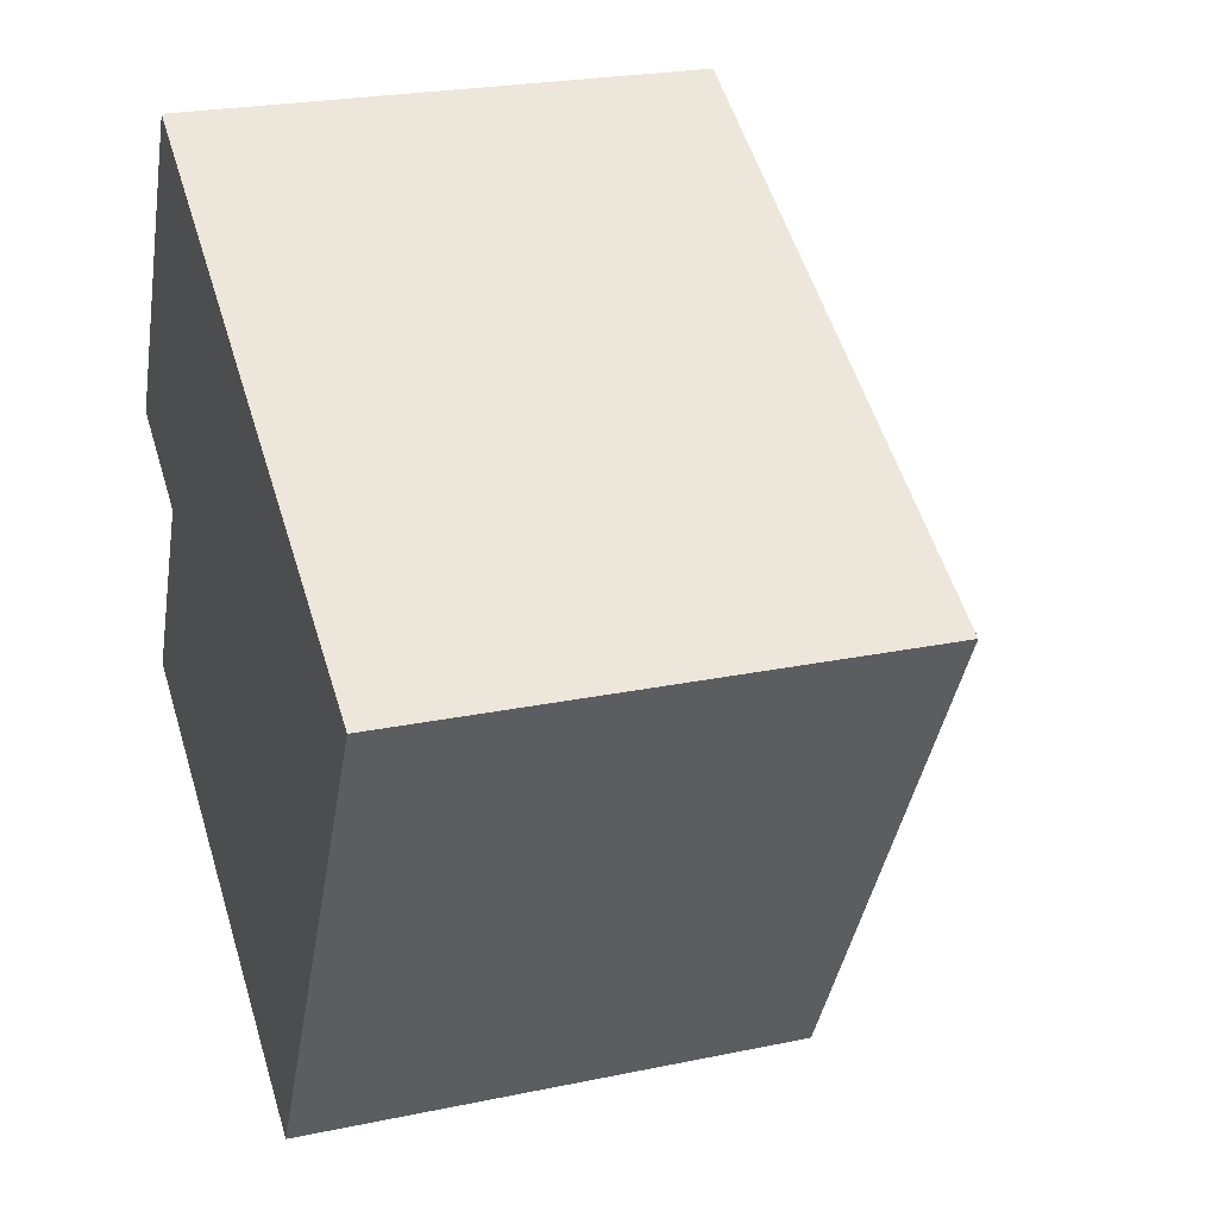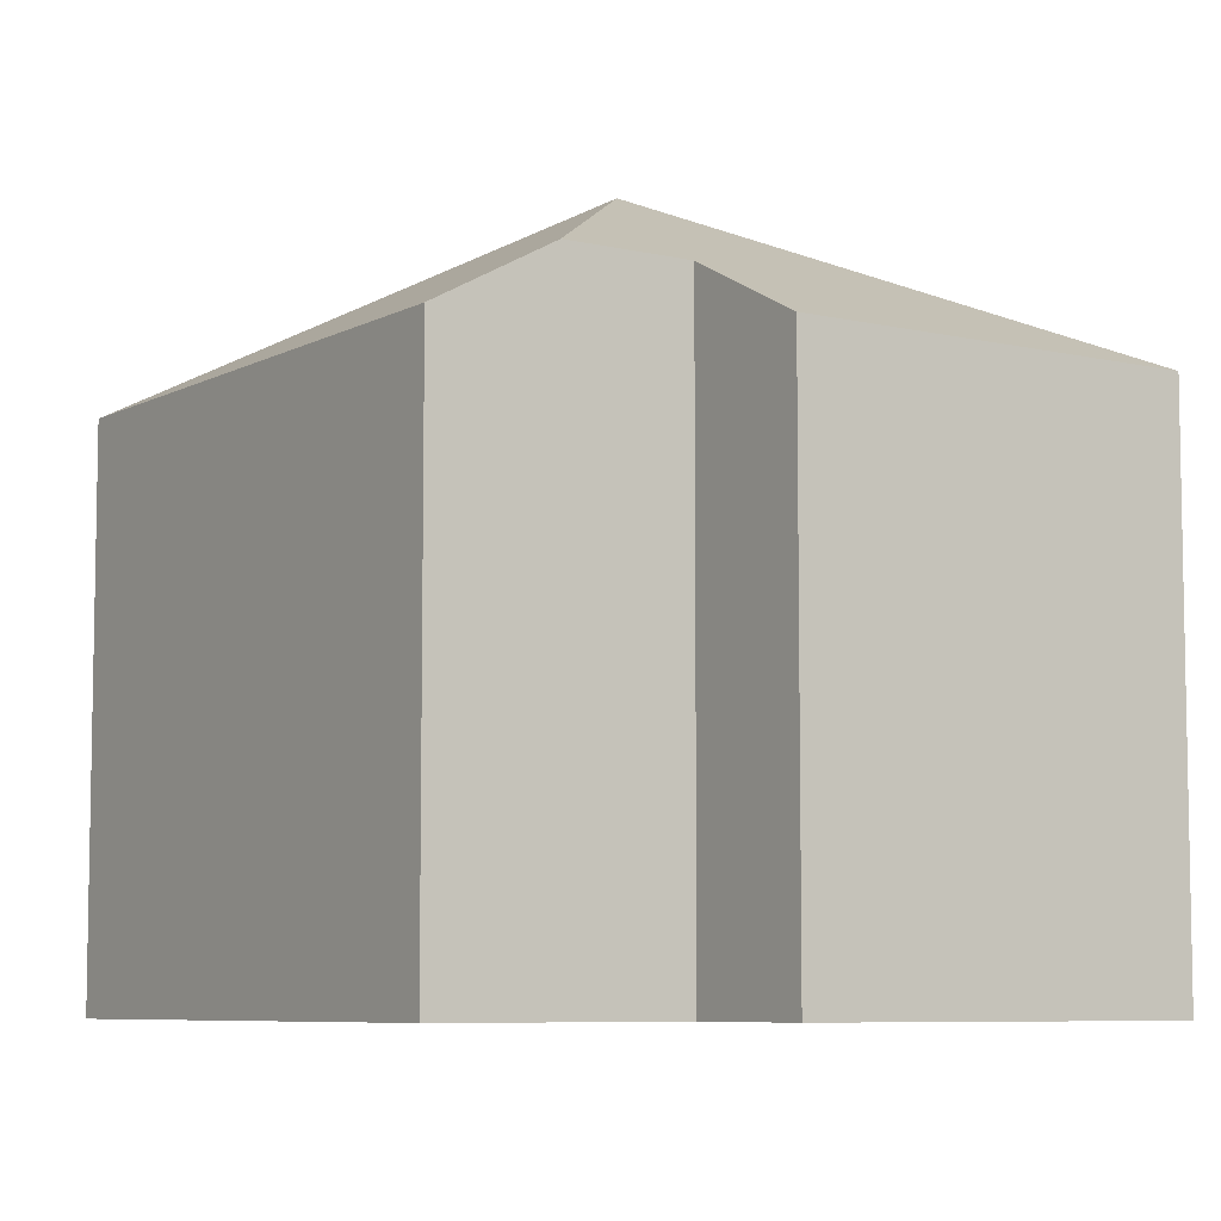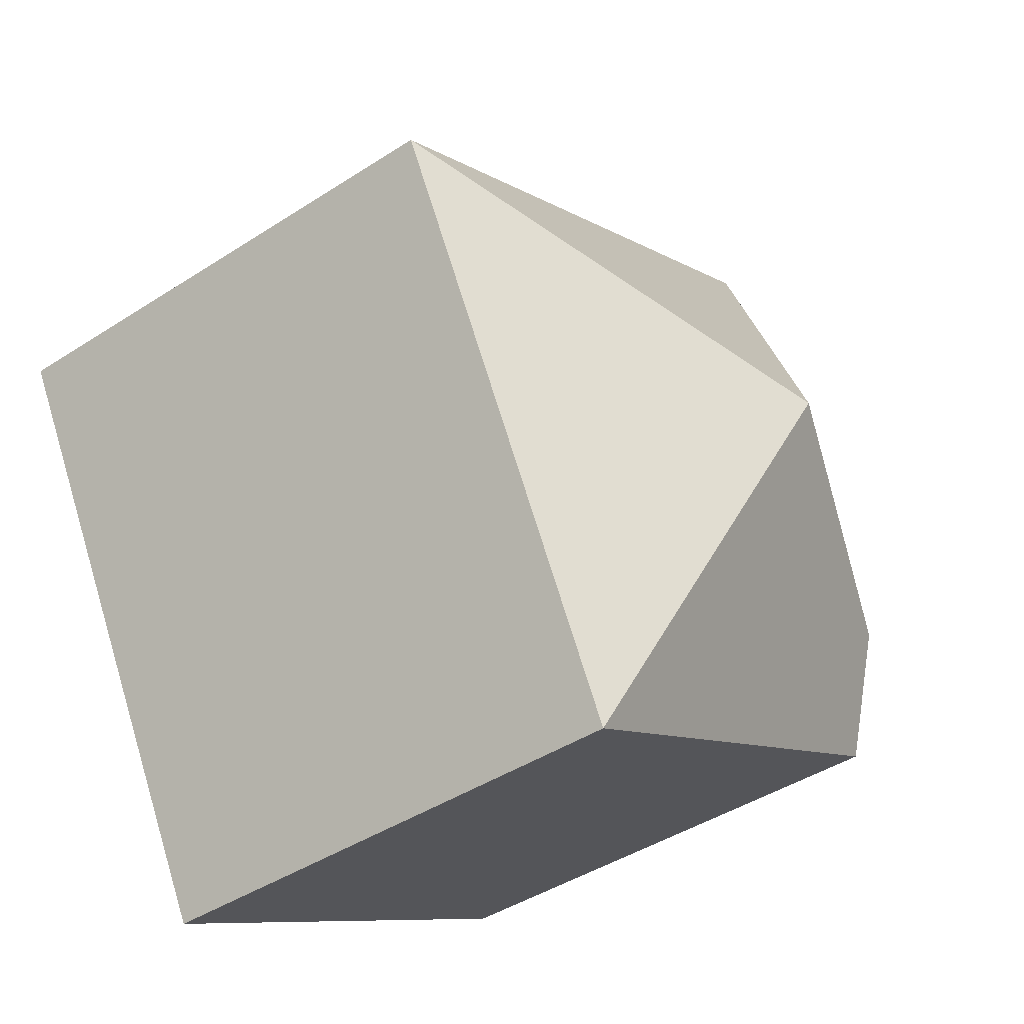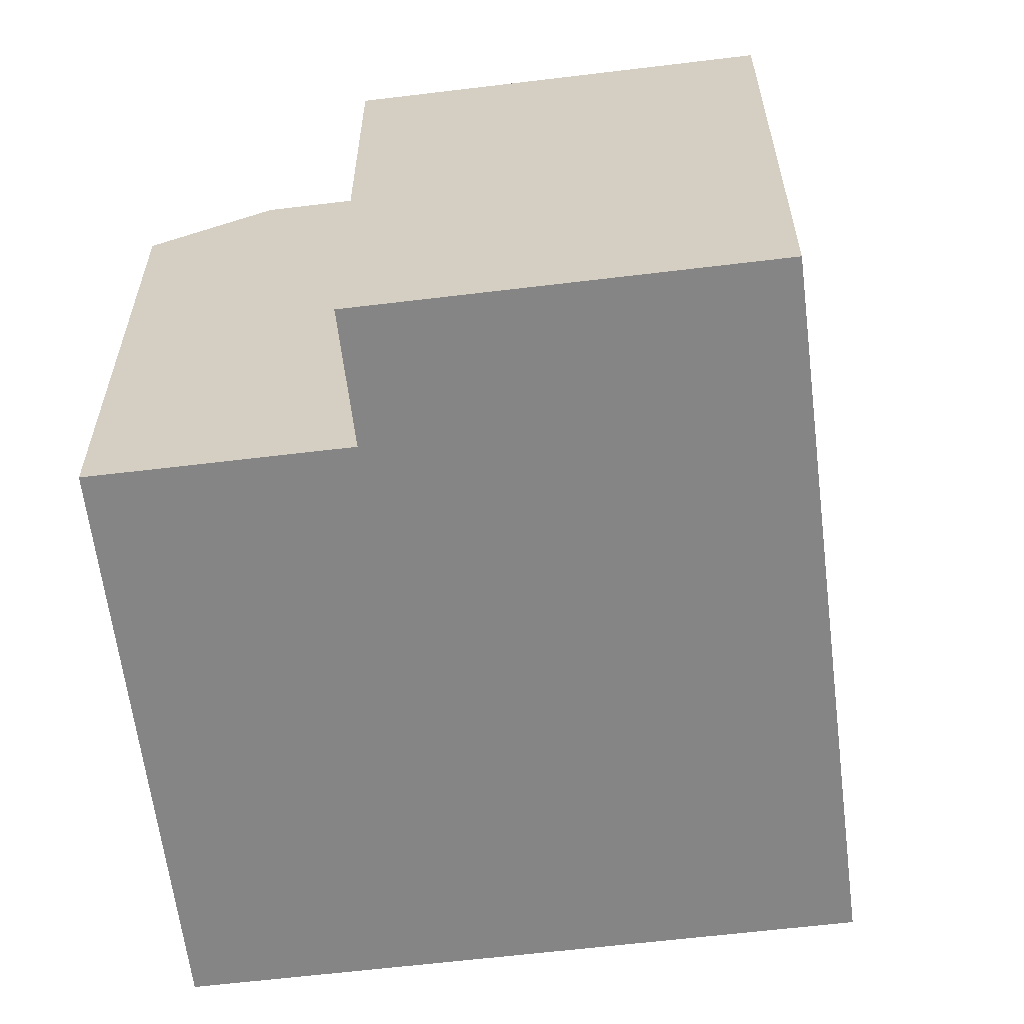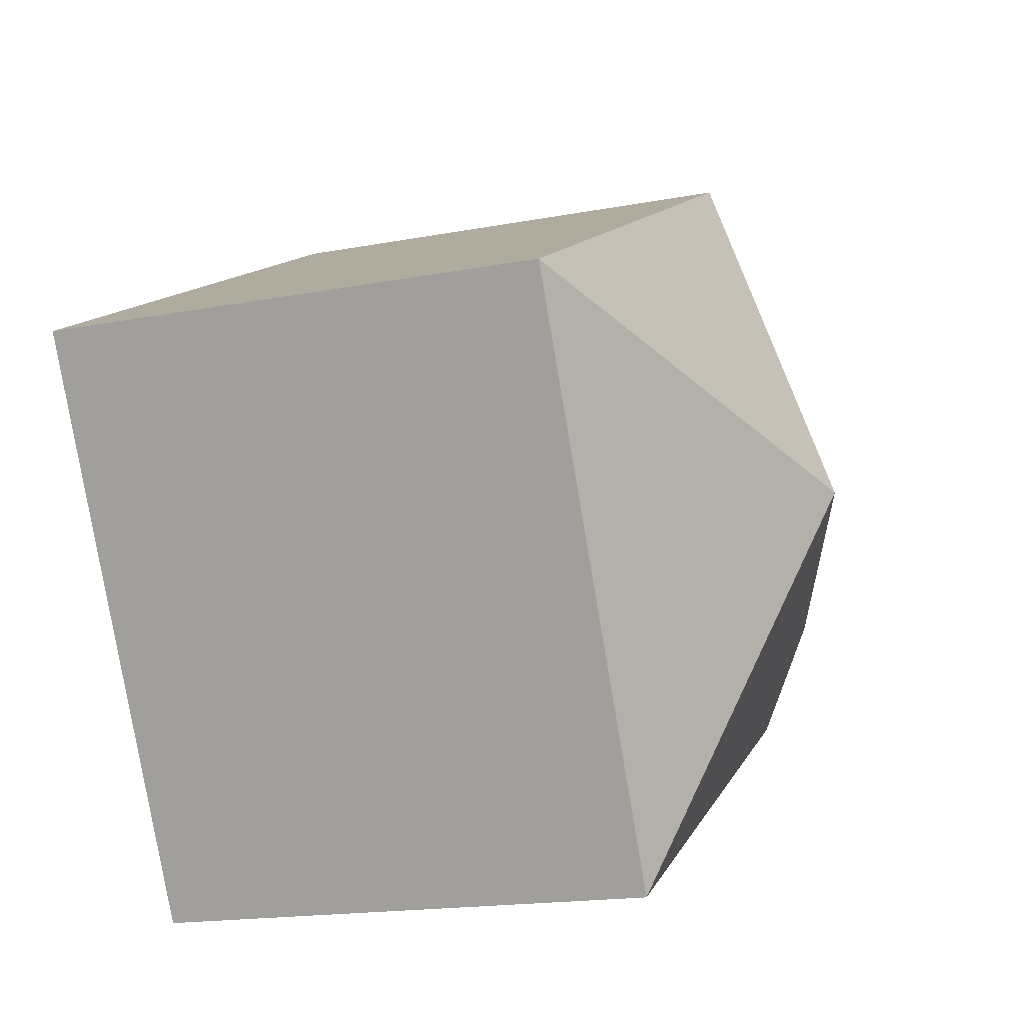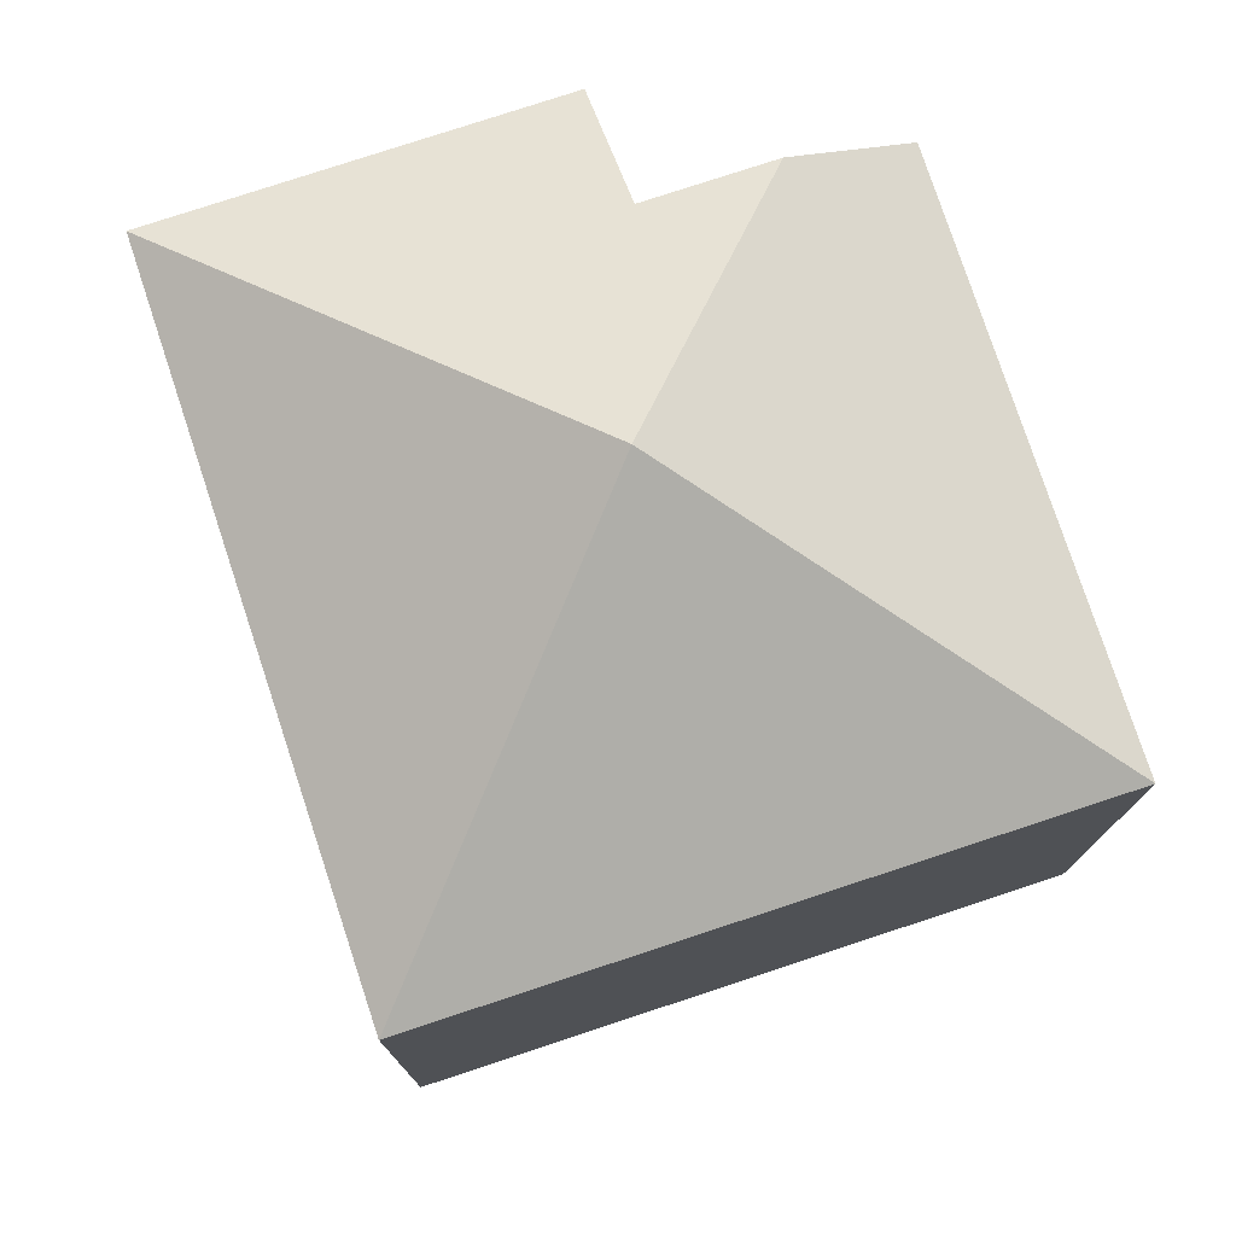
<metadata>
{"format":"obj","ext":"obj","renderer":"f3d","projection":"perspective","resolution":1024,"background":"white","views":[{"elev":23.8,"azim":70.7,"up":"+Z"},{"elev":-7.1,"azim":-95.6,"up":"+Y"},{"elev":-43.4,"azim":127.4,"up":"+Z"},{"elev":-61.8,"azim":-54.3,"up":"+Y"},{"elev":-17.4,"azim":110.6,"up":"+Z"},{"elev":77.6,"azim":100.4,"up":"+Y"}]}
</metadata>
<code>
v  3.091 7.784 -1.69
v  5.063 10.33 2.613
v  7.284 7.784 -3.983
v  1.503 7.784 -0.822
v  0 7.784 4.766e-16
v  0.851 8.74 1.556
v  1.738 8.74 3.179
v  2.841 7.78 9.21
v  0.049 7.78 4.103
v  11.81 7.784 4.302
v  1.738 -1.947e-16 3.179
v  0 0 0
v  0.851 -9.528e-17 1.556
v  0.049 -2.512e-16 4.103
v  2.841 -5.64e-16 9.21
v  7.284 2.439e-16 -3.983
v  3.091 1.035e-16 -1.69
v  1.503 5.033e-17 -0.822
v  11.81 -2.634e-16 4.302
g defaultobject
f 1 2 3
f 2 1 4
f 2 4 5
f 2 5 6
f 6 7 2
f 8 2 7
f 9 8 7
f 2 8 10
f 2 10 3
f 5 7 6
f 7 5 11
f 11 5 12
f 11 12 13
f 14 8 9
f 8 14 15
f 11 9 7
f 9 11 14
f 16 1 3
f 1 16 4
f 4 16 5
f 5 16 17
f 5 17 12
f 12 17 18
f 8 19 10
f 19 8 15
f 19 3 10
f 3 19 16
f 14 19 15
f 19 14 11
f 19 11 16
f 16 11 13
f 16 13 17
f 17 13 12
f 17 12 18

</code>
